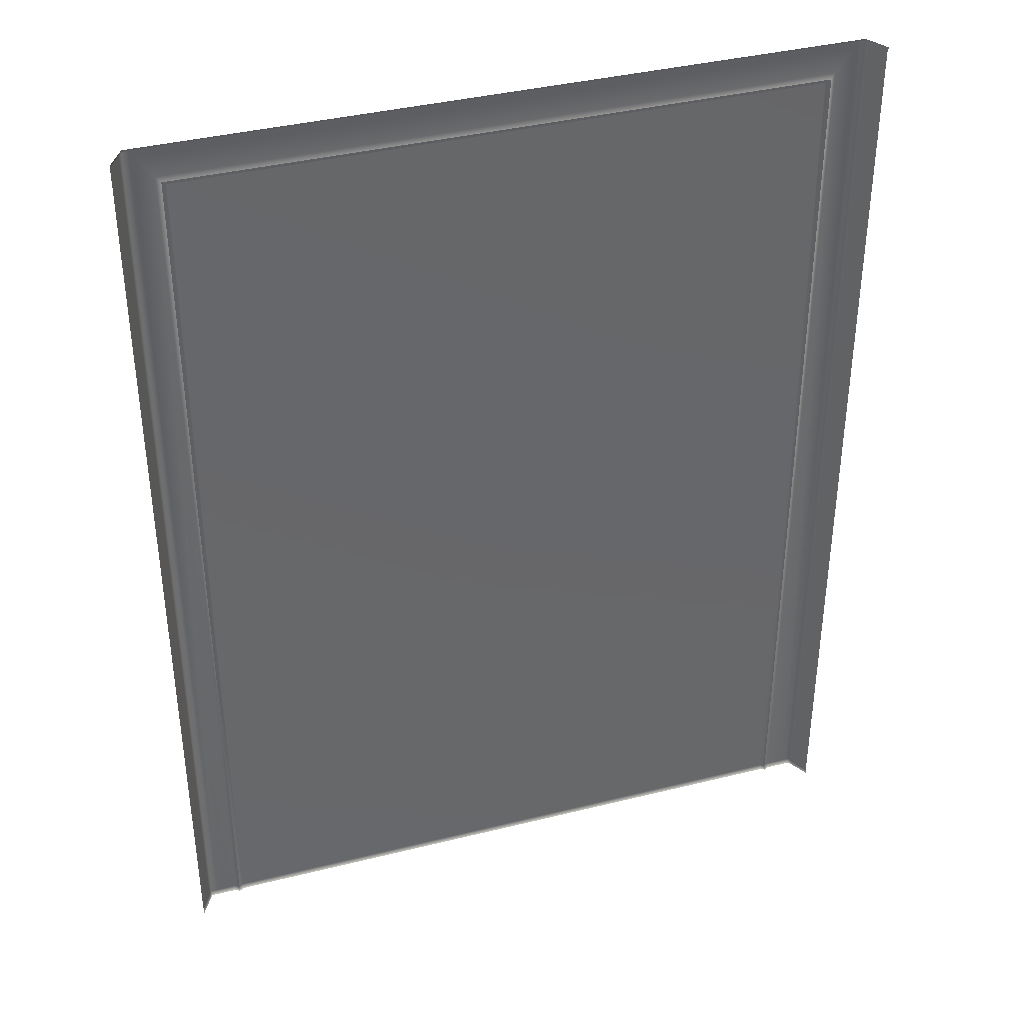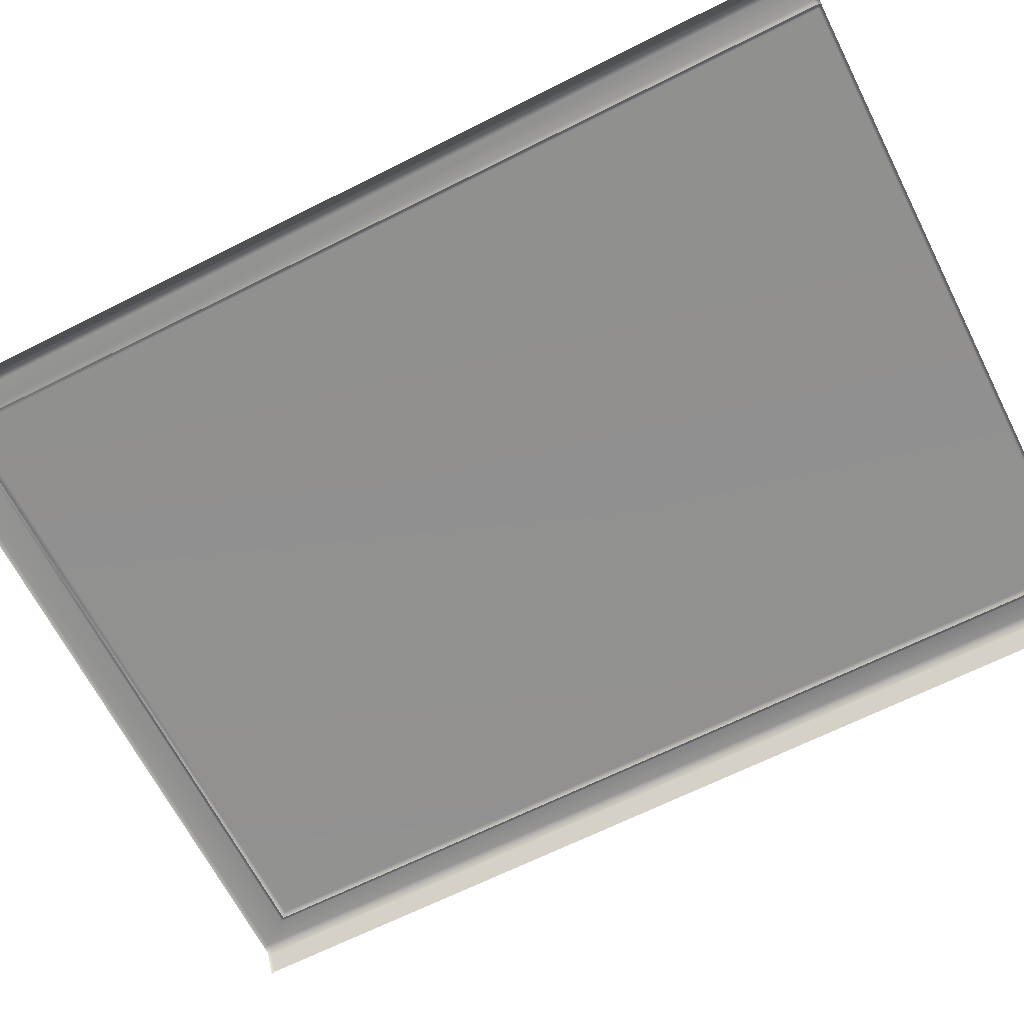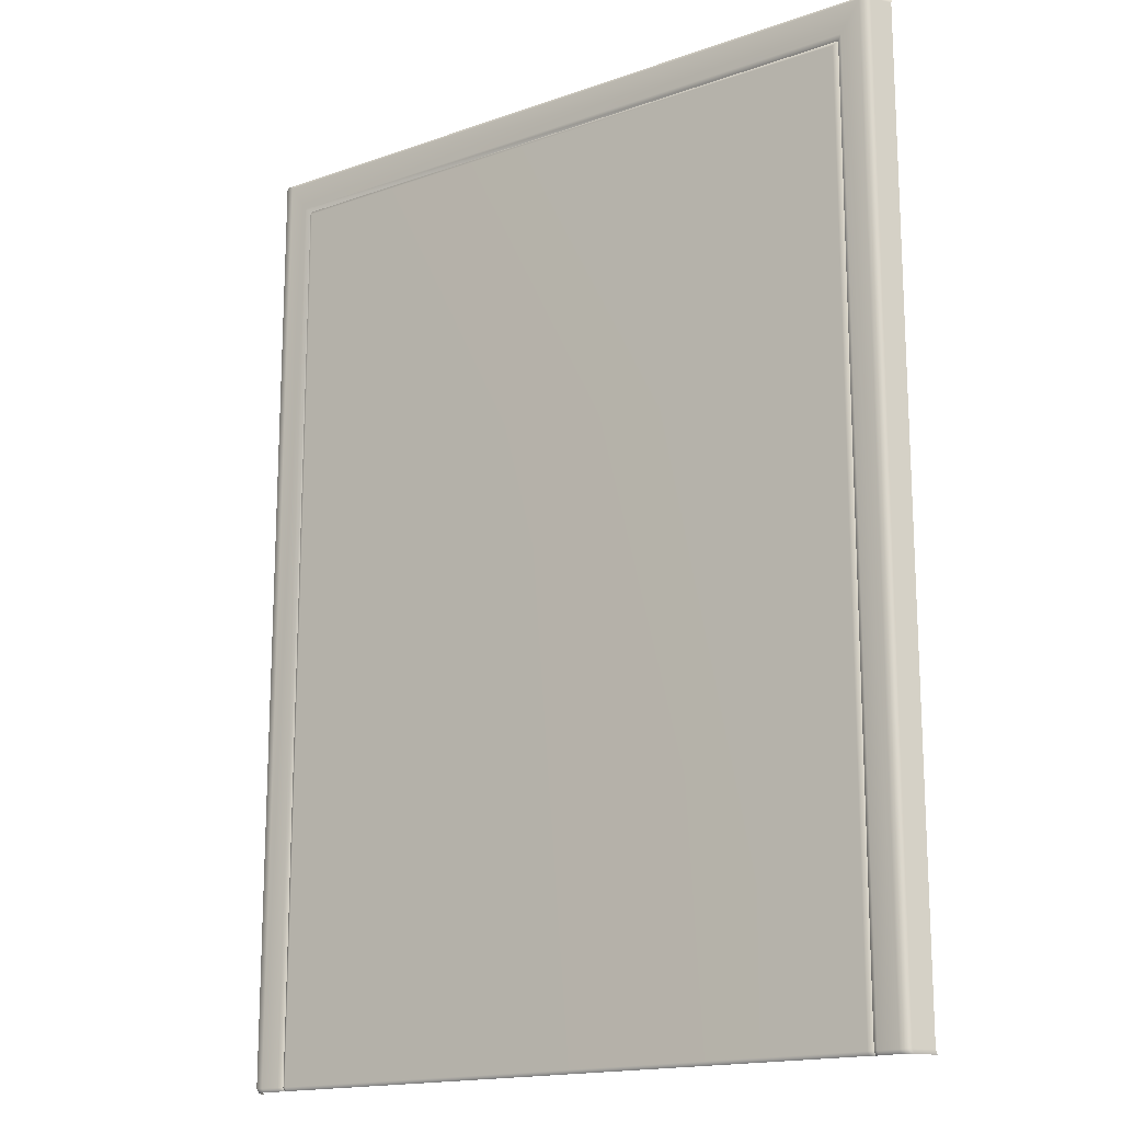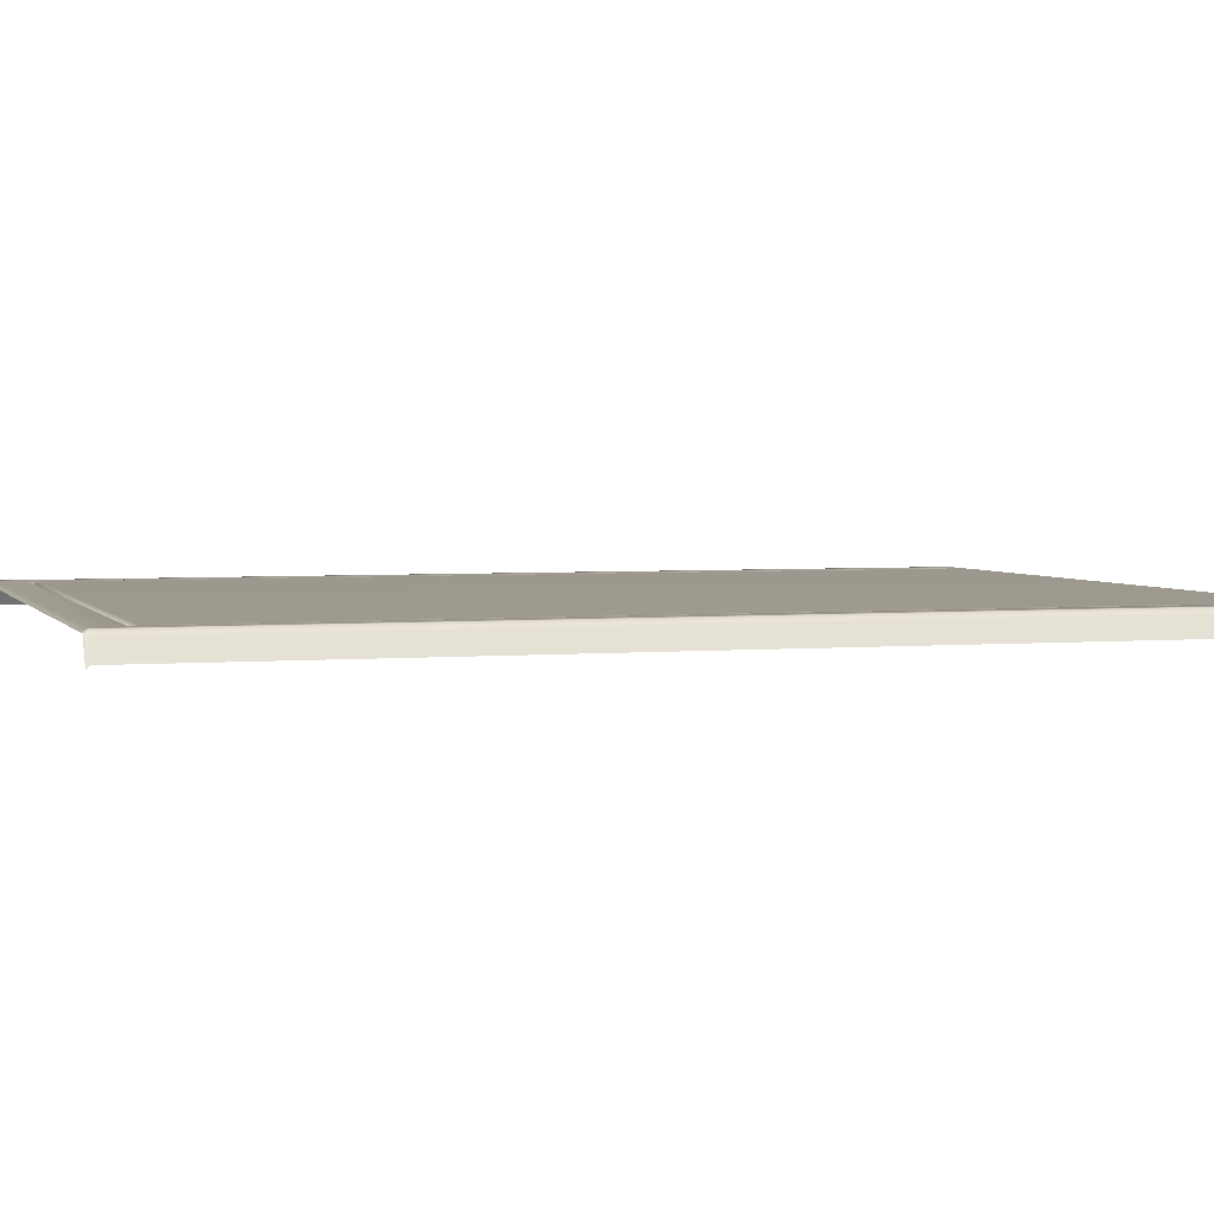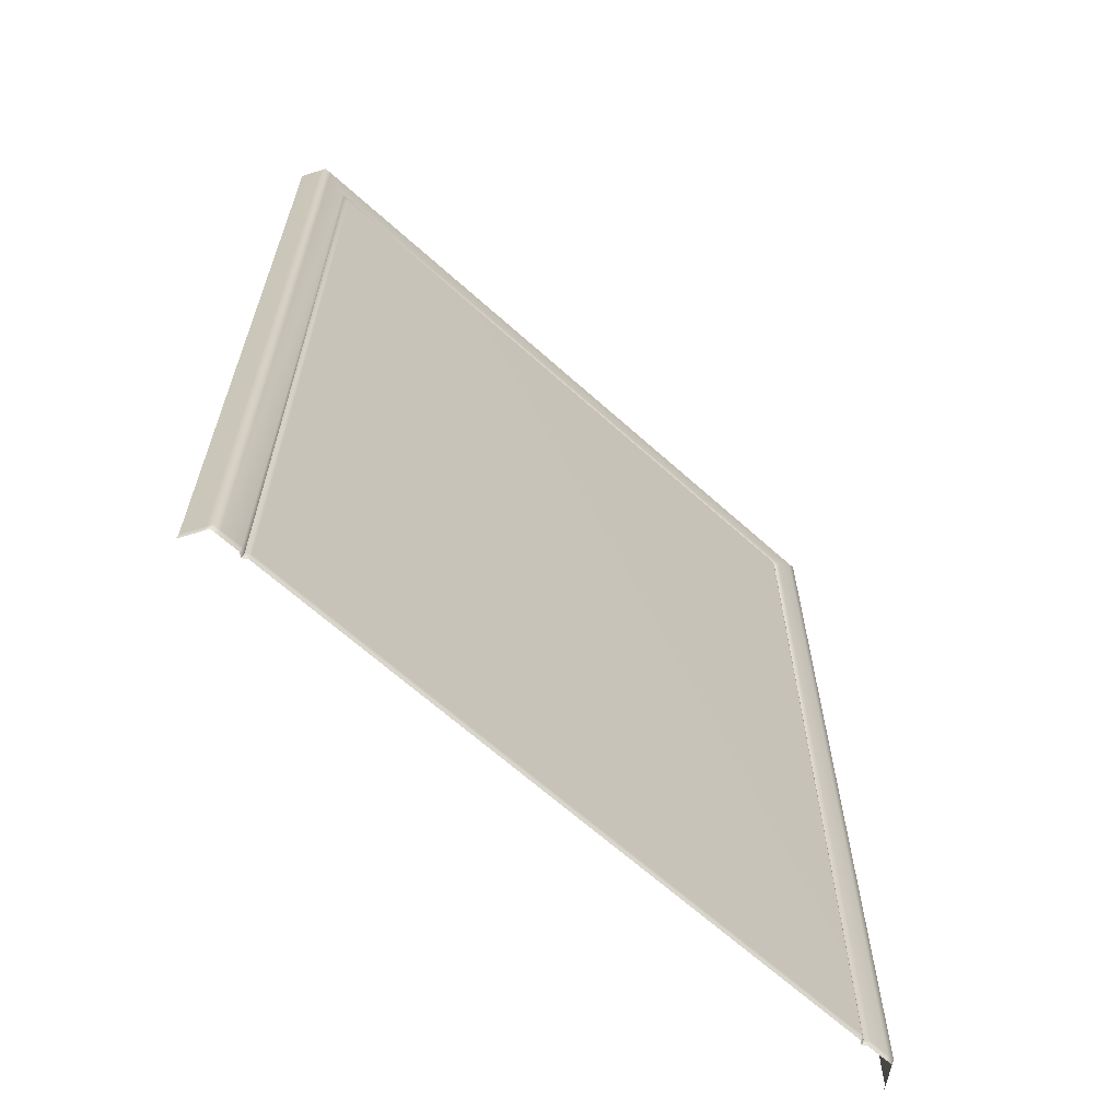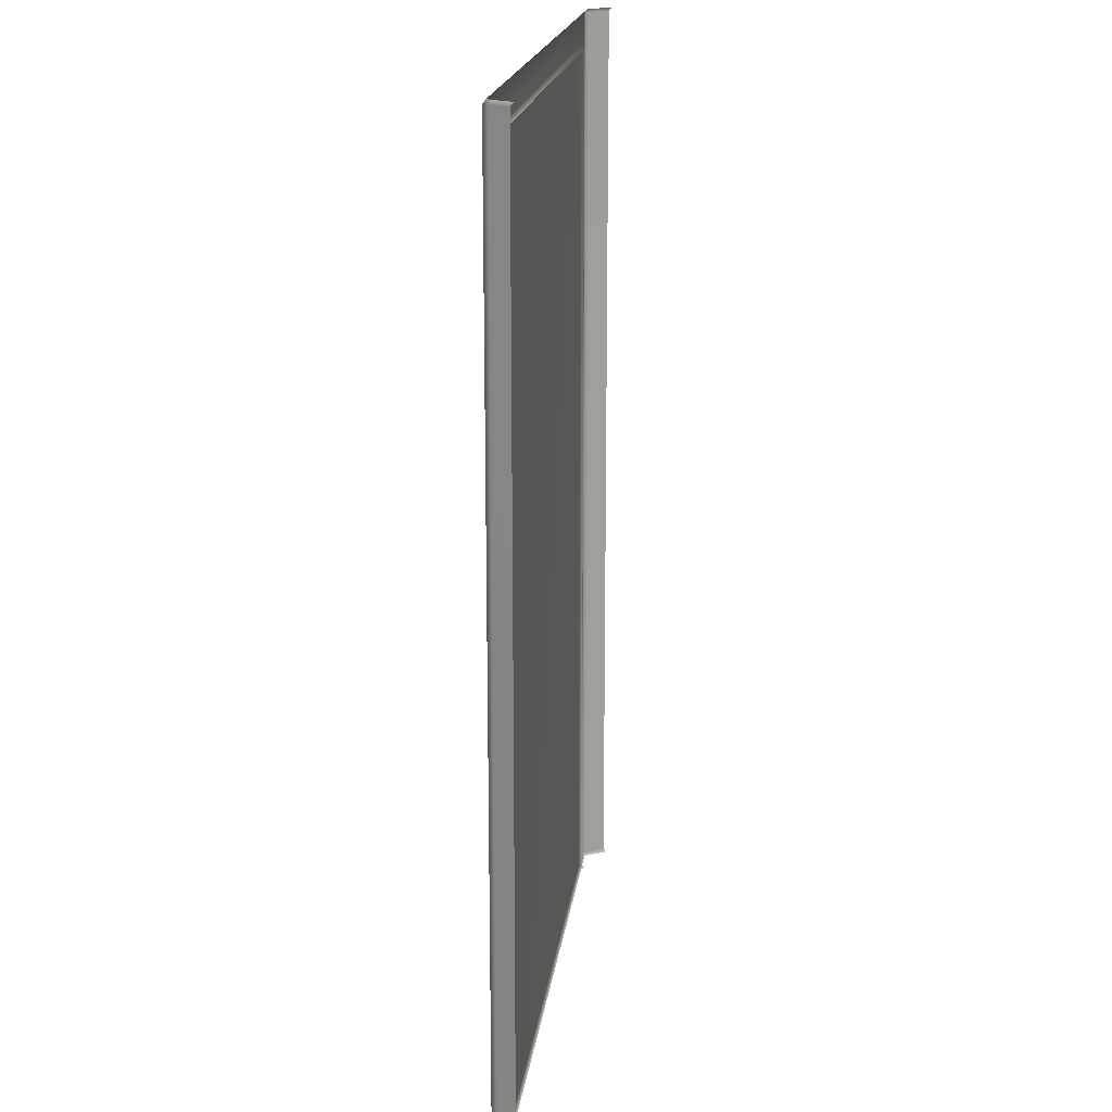
<metadata>
{"format":"obj","ext":"obj","renderer":"f3d","projection":"perspective","resolution":1024,"background":"white","views":[{"elev":38.4,"azim":-17.5,"up":"+Z"},{"elev":-65.8,"azim":116.9,"up":"+Y"},{"elev":-16.5,"azim":-144.2,"up":"+Z"},{"elev":3.3,"azim":72.4,"up":"+Y"},{"elev":-65.3,"azim":137.8,"up":"+Z"},{"elev":18.1,"azim":-83.0,"up":"+Z"}]}
</metadata>
<code>
g ENV_Start_Platform_01b_MO
v 17.45 -0.156 -25.58
v 17.21 -0.156 -25.37
v 17.21 -0.312 -25.58
v 17.45 0 -25.37
v 18.54 -0.156 -25.58
v 17.21 -0.156 23.57
v 18.54 0 -25.37
v 18.9 -0.156 -25.58
v 17.45 0 23.82
v 18.54 0 25.37
v -17.21 -0.156 23.57
v 18.9 0 -25.37
v 19.06 -0.4265 -25.58
v -17.45 0 23.82
v -17.21 -0.156 -25.37
v 19.06 -0.2705 -25.37
v 19.64 -1.4 -25.58
v 19.64 -1.244 -25.37
v 18.9 0 25.37
v 19.06 -0.2705 25.37
v 19.64 -1.244 25.37
v 19.64 -1.4 25.58
v 19.06 -0.4265 25.58
v 18.9 -0.156 25.58
v 18.54 -0.156 25.58
v -18.54 0 25.37
v -18.54 -0.156 25.58
v -18.9 -0.156 25.58
v -18.9 0 25.37
v -19.06 -0.4265 25.58
v -18.54 0 -25.37
v -19.06 -0.2705 25.37
v -19.64 -1.4 25.58
v -19.64 -1.244 25.37
v -18.9 0 -25.37
v -19.06 -0.2705 -25.37
v -19.64 -1.244 -25.37
v -19.64 -1.4 -25.58
v -19.06 -0.4265 -25.58
v -18.9 -0.156 -25.58
v -18.54 -0.156 -25.58
v -17.45 0 -25.37
v -17.45 -0.156 -25.58
v -17.21 -0.312 -25.58
v -16.97 -0.156 -25.58
v -17.21 -0.156 -25.37
v -17.21 -0.312 -25.58
v -16.97 0 -25.37
v -17.21 -0.156 23.57
v 16.97 0 -25.37
v 16.97 -0.156 -25.58
v 17.21 -0.312 -25.58
v 17.21 -0.156 -25.37
v 16.97 0 23.33
v 17.21 -0.156 23.57
v -16.97 0 23.33
g ENV_Start_Platform_01b_MO_0
f 3 2 1
f 2 4 1
f 1 4 5
f 2 6 4
f 4 7 5
f 5 7 8
f 6 9 4
f 7 4 9
f 10 7 9
f 6 11 9
f 7 12 8
f 12 7 10
f 8 12 13
f 11 14 9
f 10 9 14
f 14 11 15
f 12 16 13
f 13 16 17
f 16 18 17
f 16 12 19
f 19 12 10
f 18 16 20
f 20 16 19
f 21 18 20
f 21 20 22
f 20 23 22
f 20 19 23
f 19 24 23
f 19 10 24
f 10 25 24
f 25 10 26
f 26 10 14
f 27 25 26
f 27 26 28
f 26 29 28
f 28 29 30
f 31 26 14
f 29 26 31
f 29 32 30
f 30 32 33
f 32 34 33
f 32 29 35
f 35 29 31
f 34 32 36
f 36 32 35
f 37 34 36
f 37 36 38
f 36 39 38
f 36 35 39
f 35 40 39
f 35 31 40
f 31 41 40
f 42 31 14
f 31 42 41
f 42 14 15
f 42 43 41
f 42 15 44
f 43 42 44
g ENV_Start_Platform_01b_MO_1
f 47 46 45
f 46 48 45
f 46 49 48
f 45 48 50
f 51 45 50
f 51 50 52
f 50 53 52
f 50 54 53
f 50 48 54
f 54 55 53
f 49 56 48
f 56 49 55
f 48 56 54
f 54 56 55

</code>
